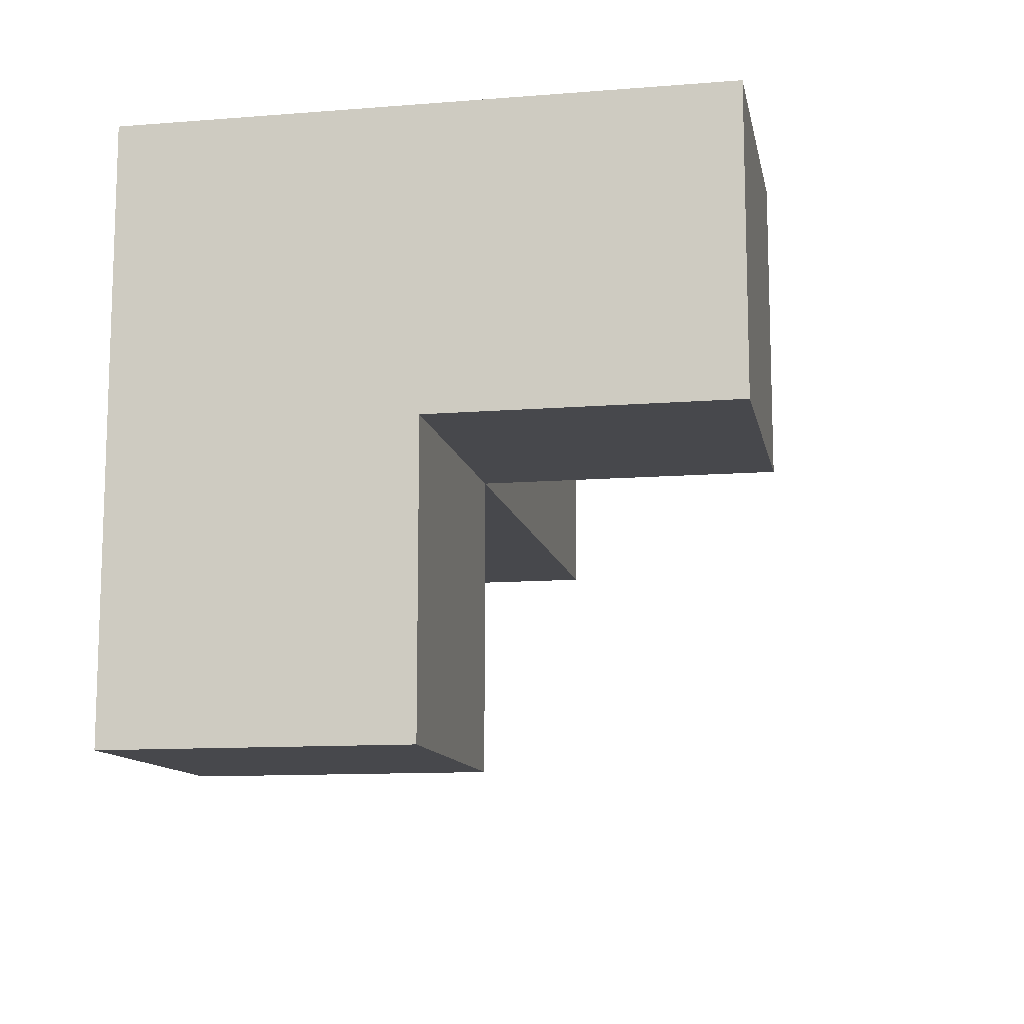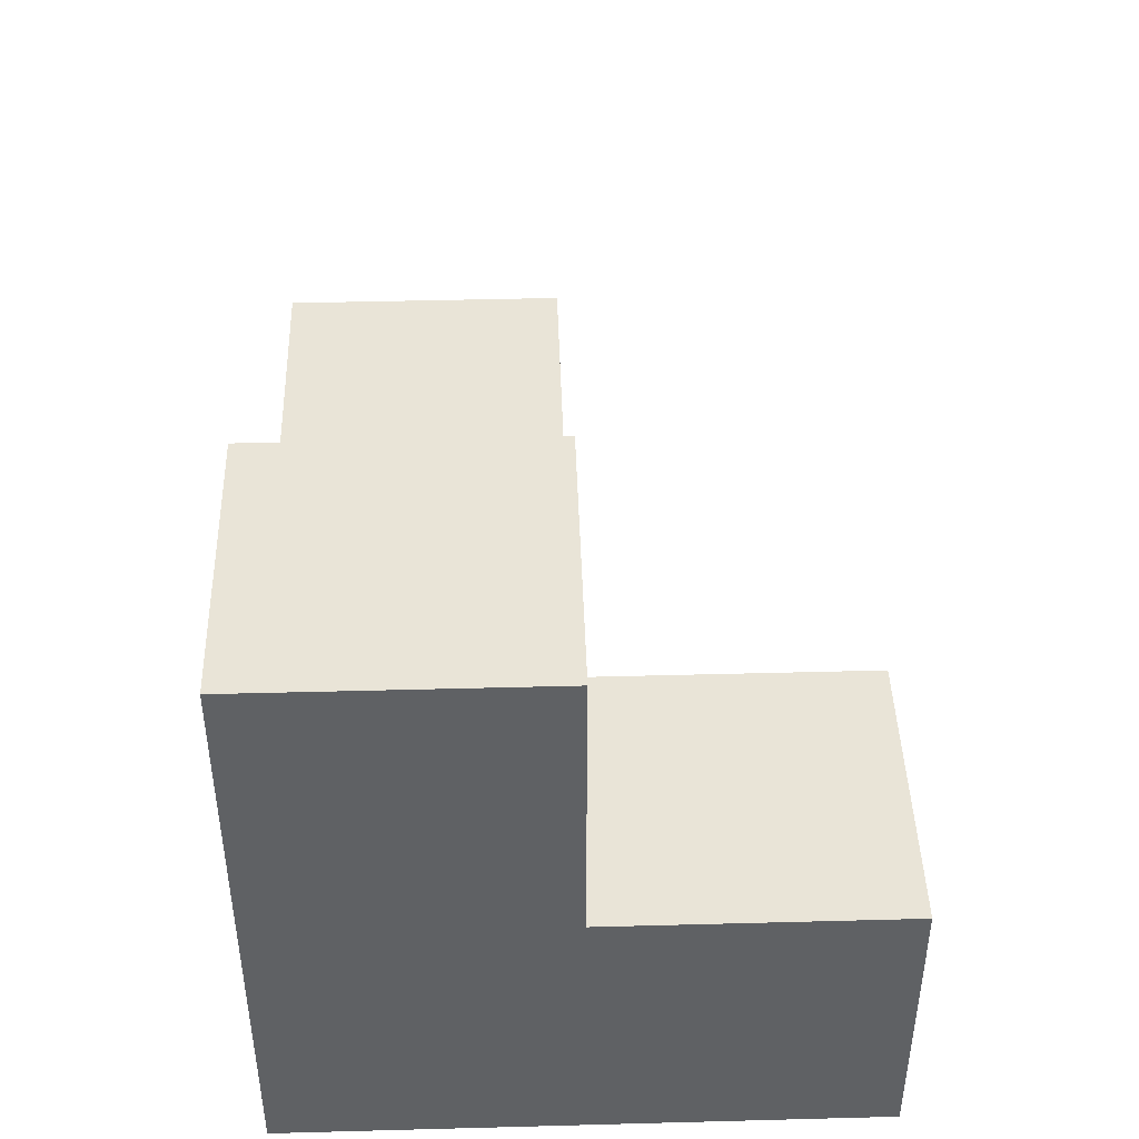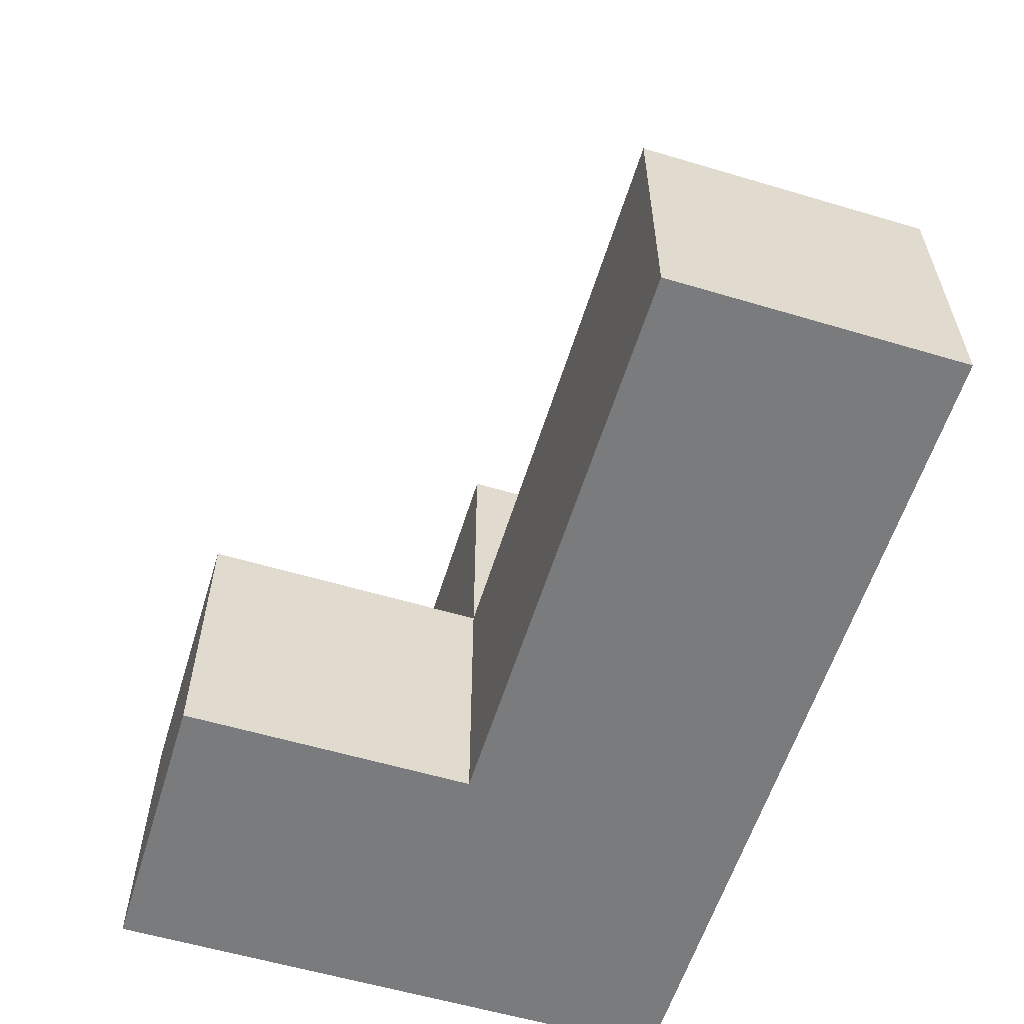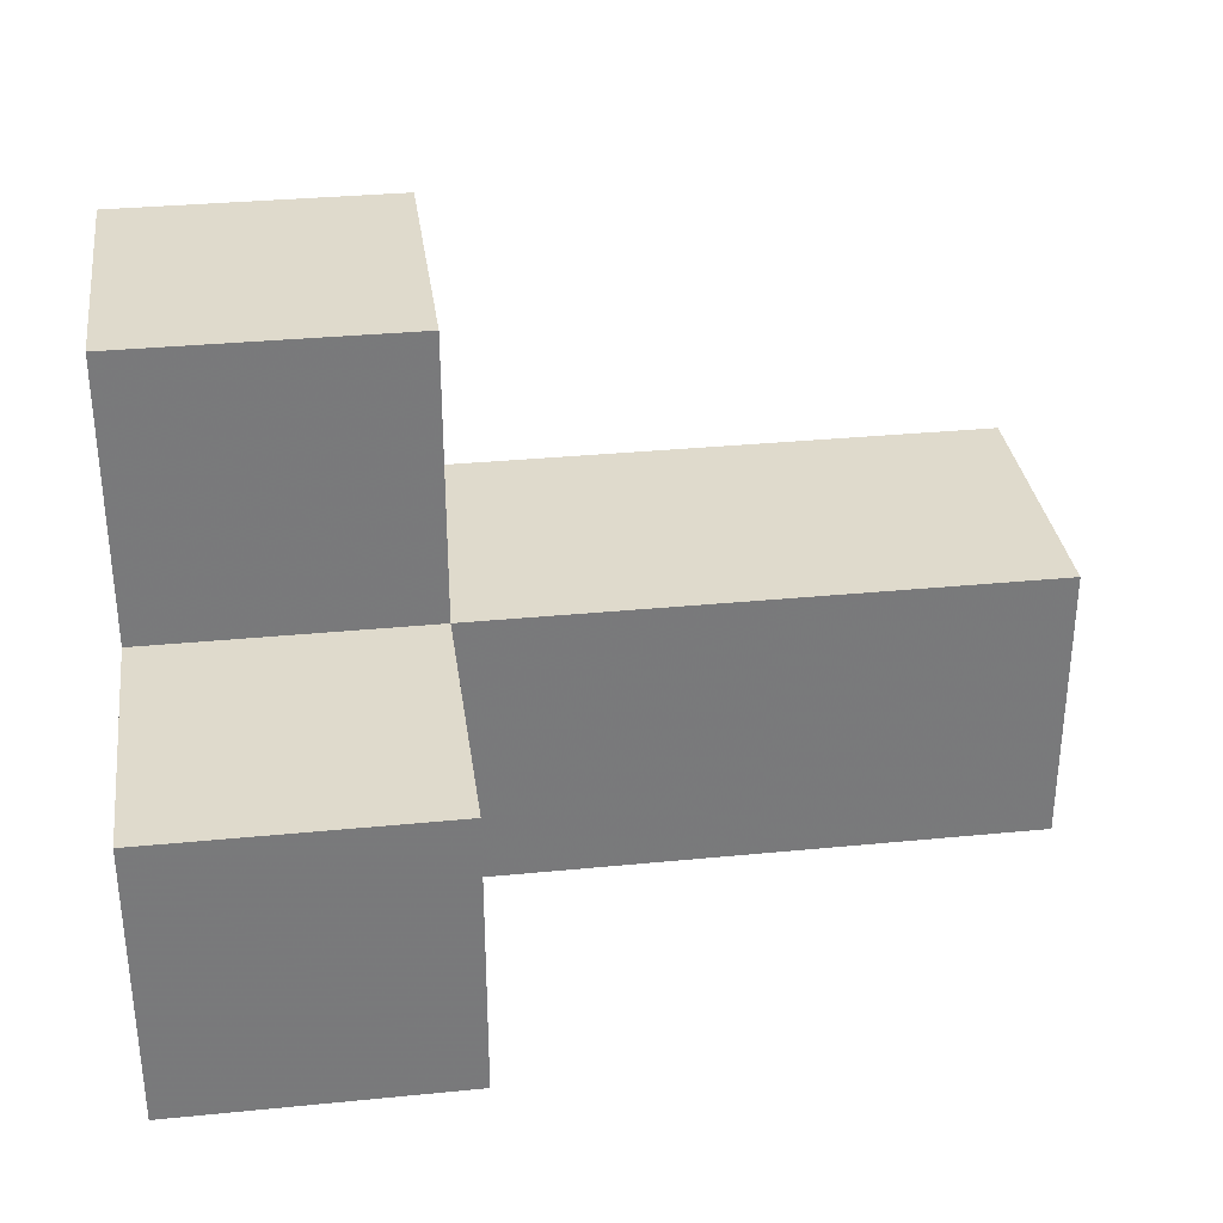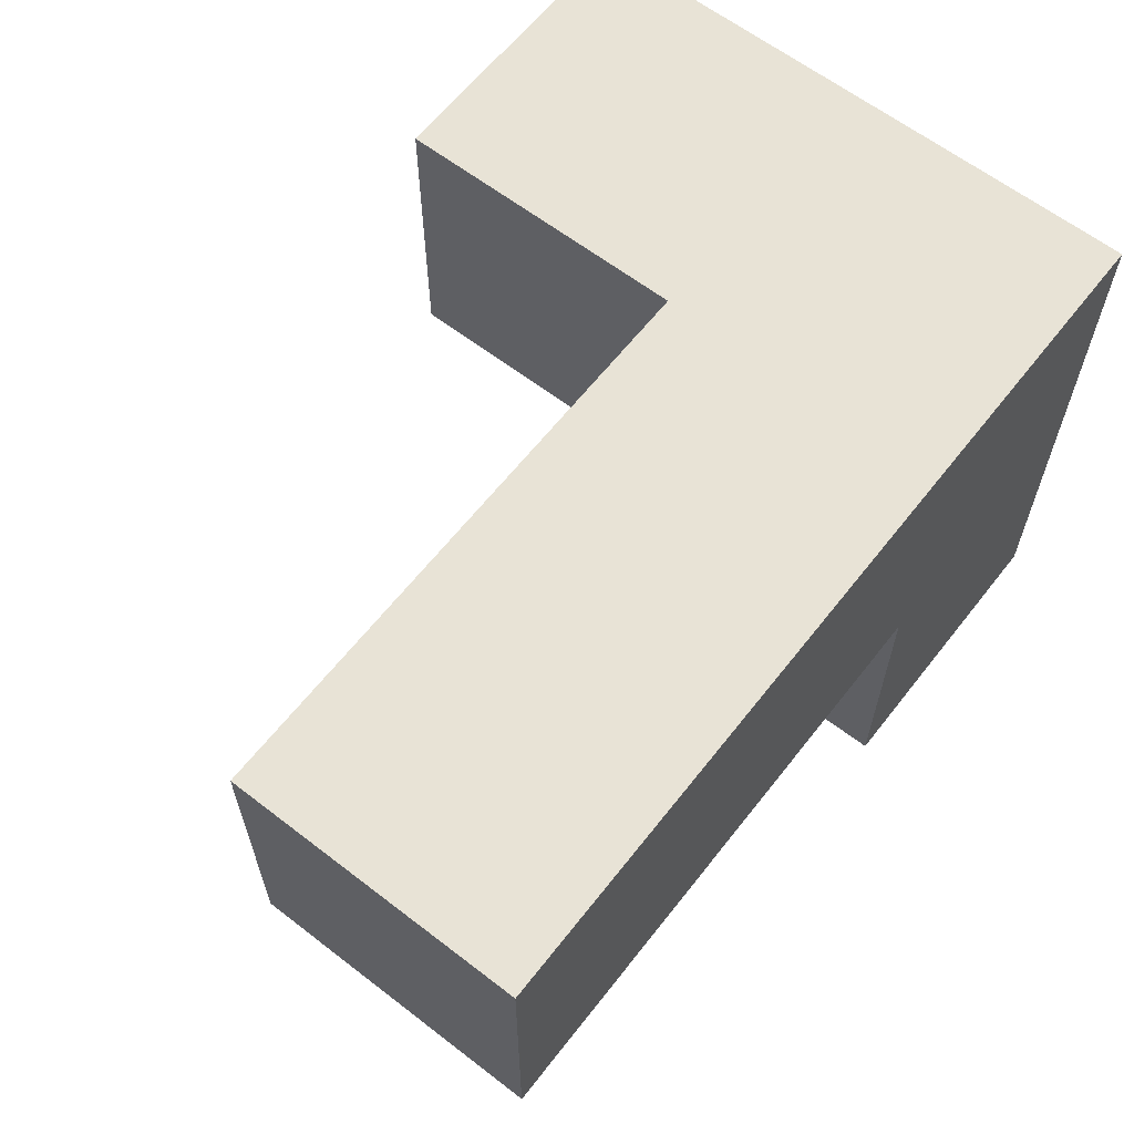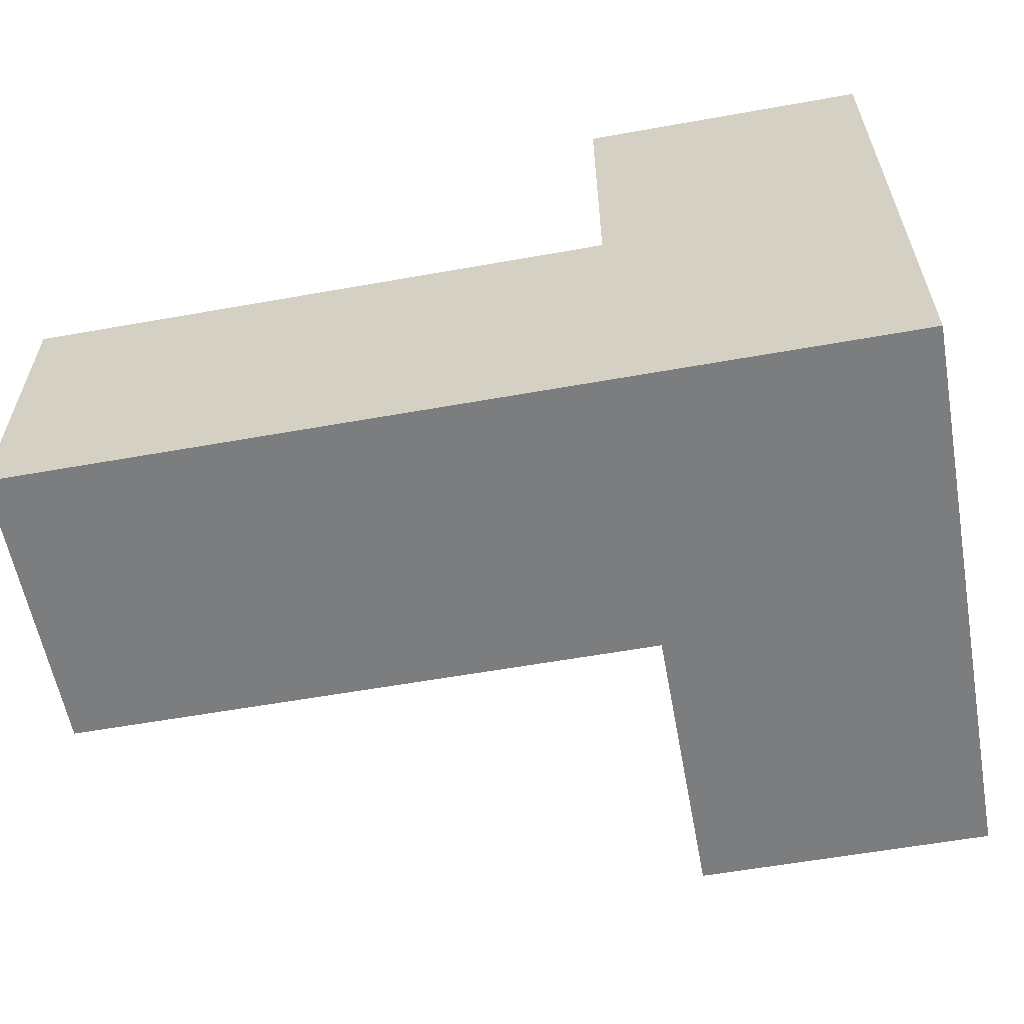
<metadata>
{"format":"obj","ext":"obj","renderer":"f3d","projection":"perspective","resolution":1024,"background":"white","views":[{"elev":-11.6,"azim":-79.2,"up":"+Y"},{"elev":43.3,"azim":-91.8,"up":"+Z"},{"elev":-58.3,"azim":72.9,"up":"+Z"},{"elev":32.5,"azim":-7.8,"up":"+Z"},{"elev":62.5,"azim":128.0,"up":"+Y"},{"elev":-59.0,"azim":-169.6,"up":"+Z"}]}
</metadata>
<code>
v 0.01167 3.002 2.987
v 1.002 2.013 1.998
v 1.002 3.002 2.987
v 2.982 3.993 1.008
v 1.002 3.993 1.998
v 2.982 3.002 1.998
v 1.992 3.993 1.998
v 0.01167 2.013 1.008
v 0.01167 3.993 1.008
v 0.01167 3.002 1.998
v 1.002 3.993 1.008
v 1.002 2.013 1.008
v 2.982 3.002 1.008
v 1.002 3.002 1.998
v 1.992 3.002 1.998
v 1.992 3.993 1.008
v 0.01167 3.993 2.987
v 0.01167 3.002 1.008
v 1.002 3.002 1.008
v 2.982 3.993 1.998
v 1.002 3.993 2.987
v 1.992 3.002 1.008
v 0.01167 3.993 1.998
v 0.01167 2.013 1.998
f 13 22 4
f 16 4 22
f 15 6 7
f 20 7 6
f 22 13 15
f 6 15 13
f 4 16 20
f 7 20 16
f 13 4 6
f 20 6 4
f 22 19 16
f 11 16 19
f 14 15 5
f 7 5 15
f 19 22 14
f 15 14 22
f 16 11 7
f 5 7 11
f 19 18 11
f 9 11 18
f 11 9 5
f 23 5 9
f 9 18 23
f 10 23 18
f 1 3 17
f 21 17 3
f 10 14 1
f 3 1 14
f 5 23 21
f 17 21 23
f 23 10 17
f 1 17 10
f 14 5 3
f 21 3 5
f 12 8 19
f 18 19 8
f 24 2 10
f 14 10 2
f 8 12 24
f 2 24 12
f 18 8 10
f 24 10 8
f 12 19 2
f 14 2 19

</code>
